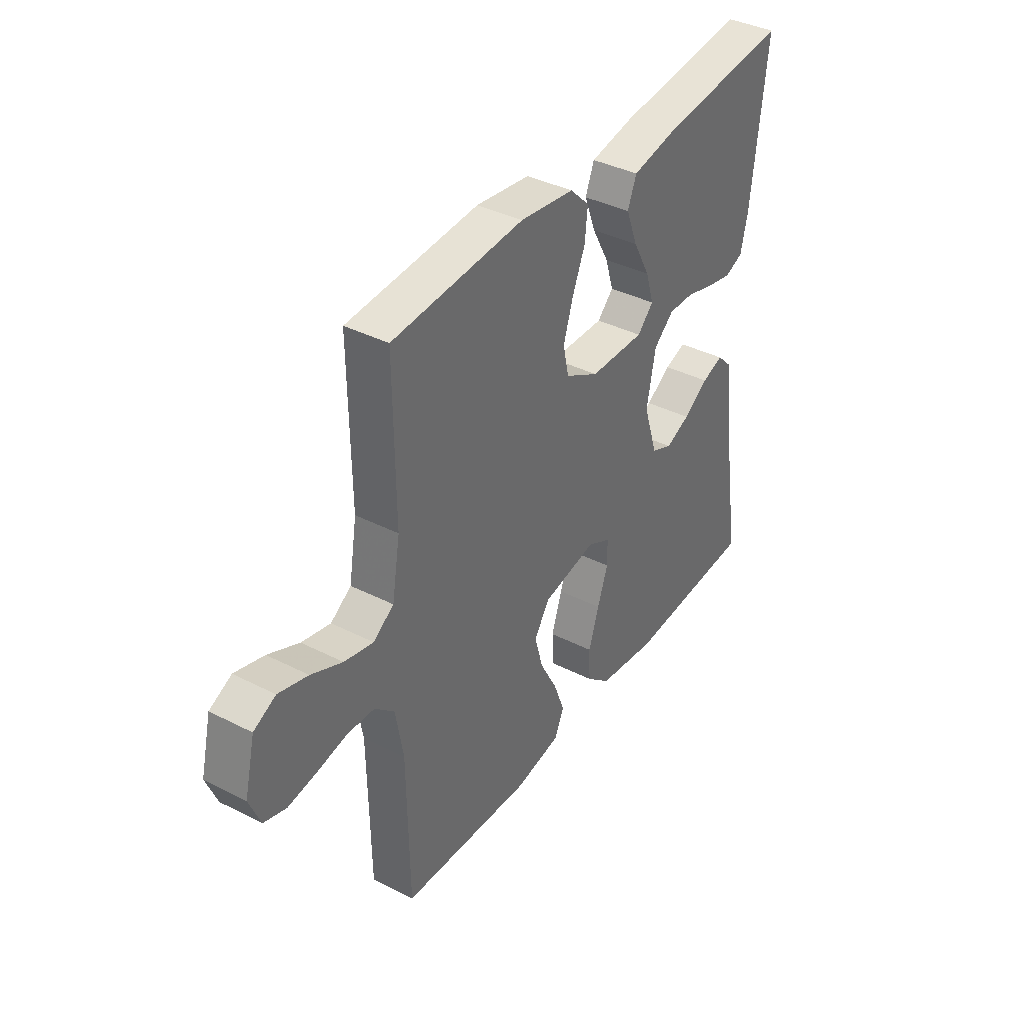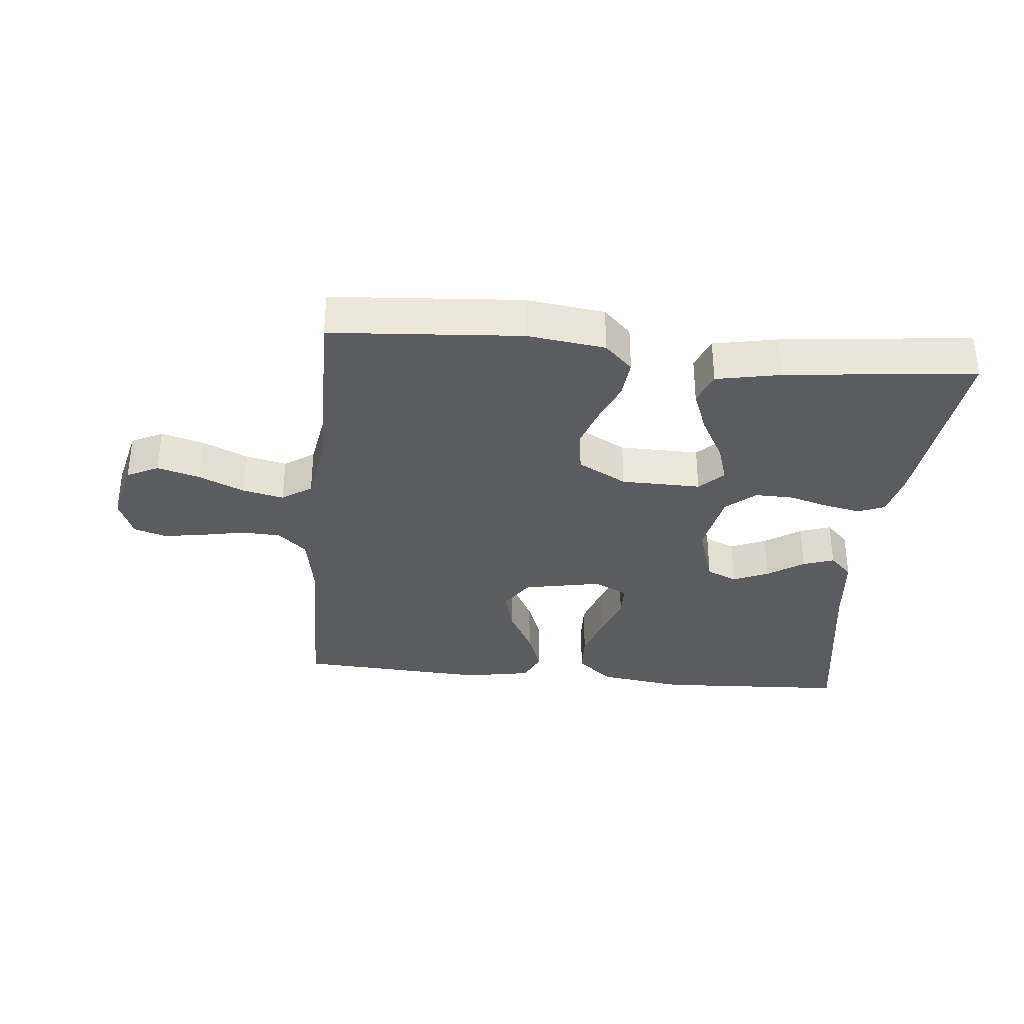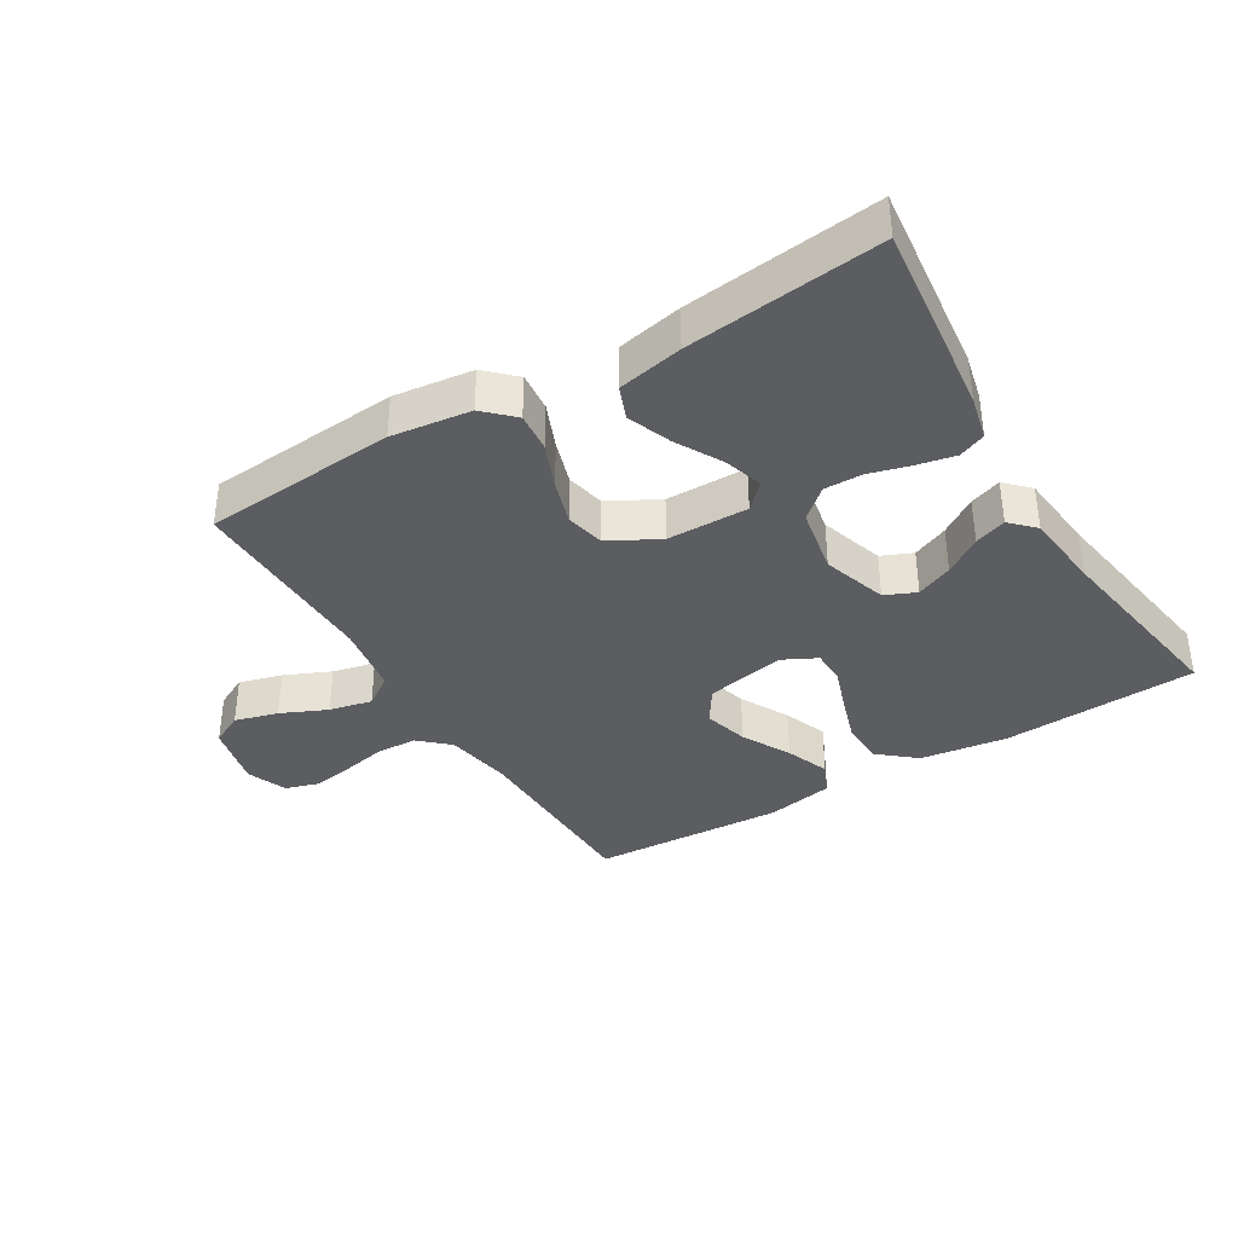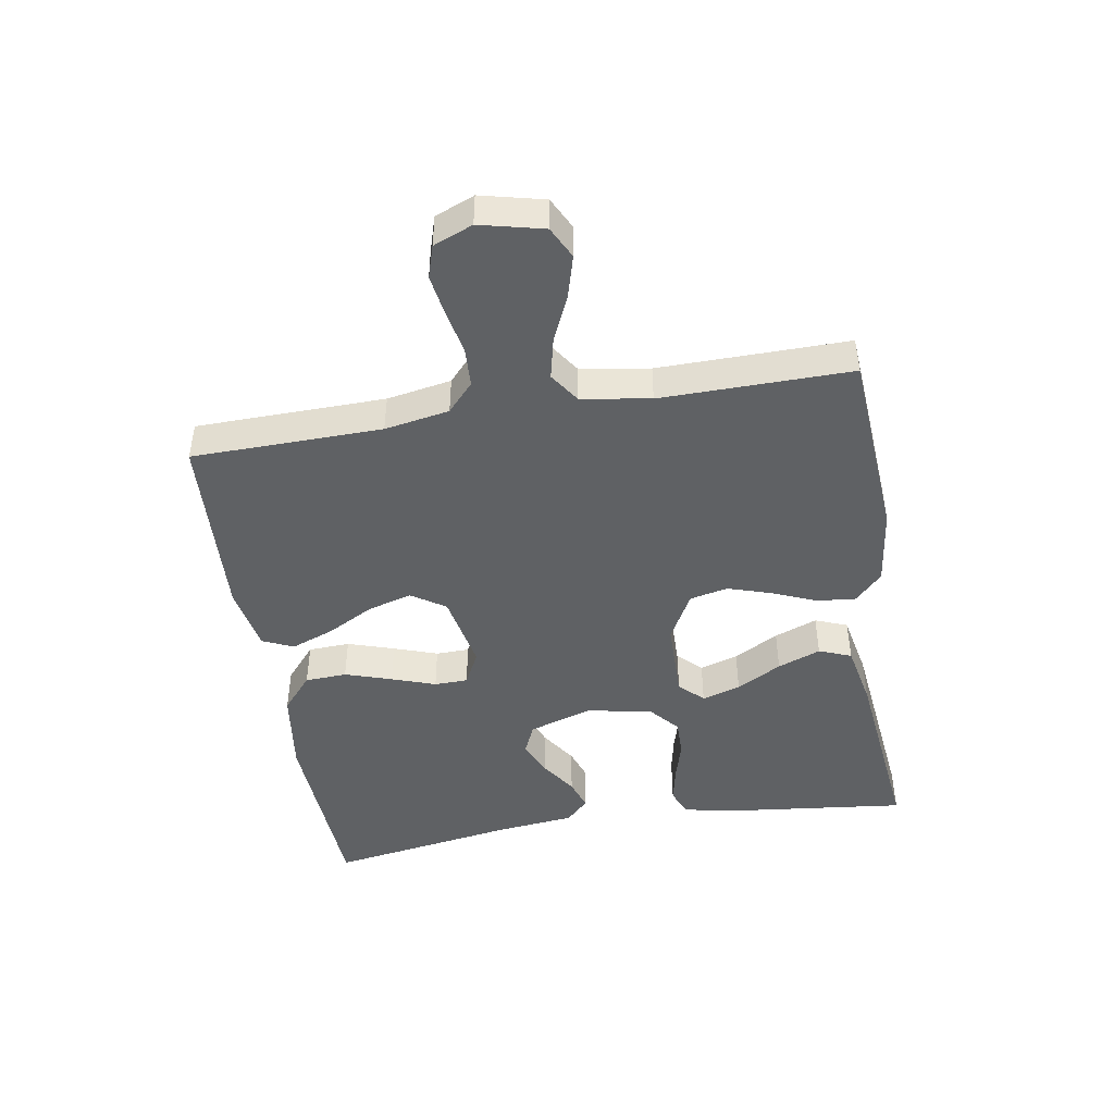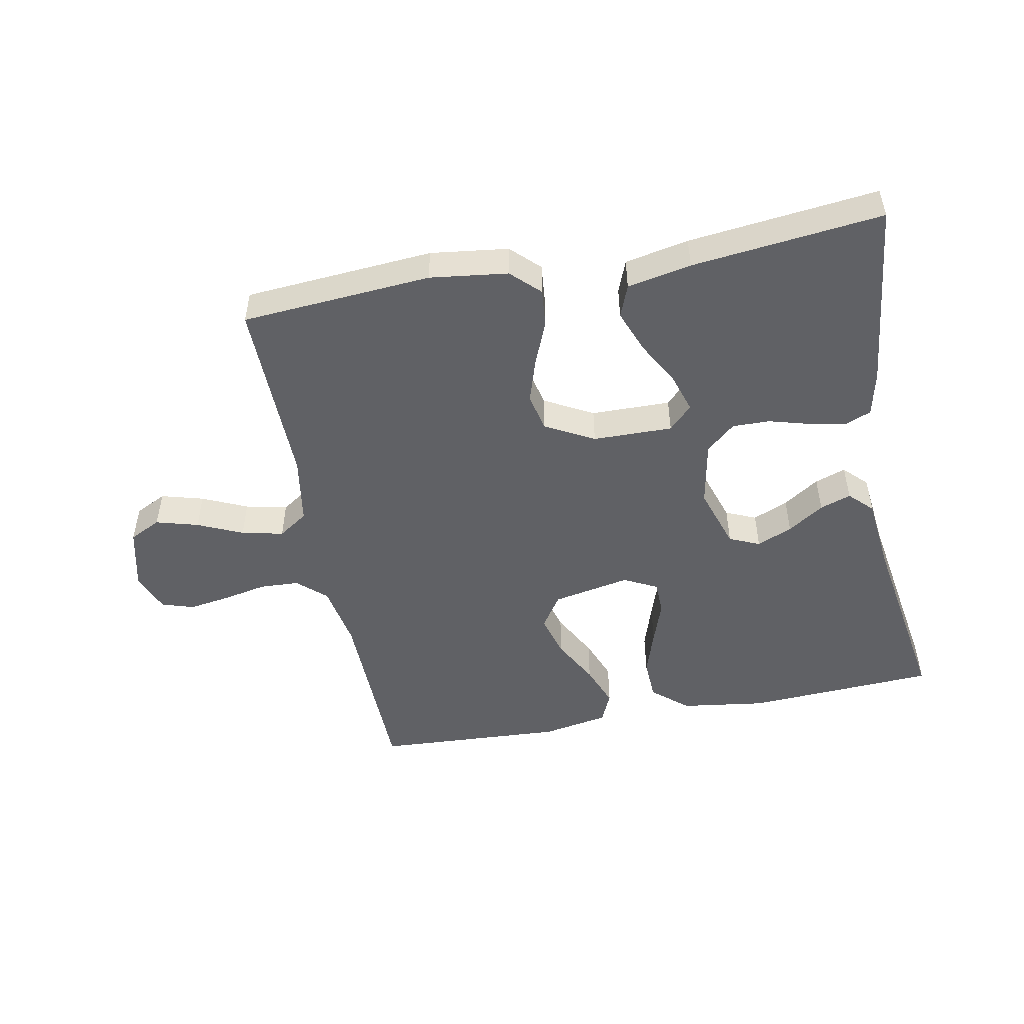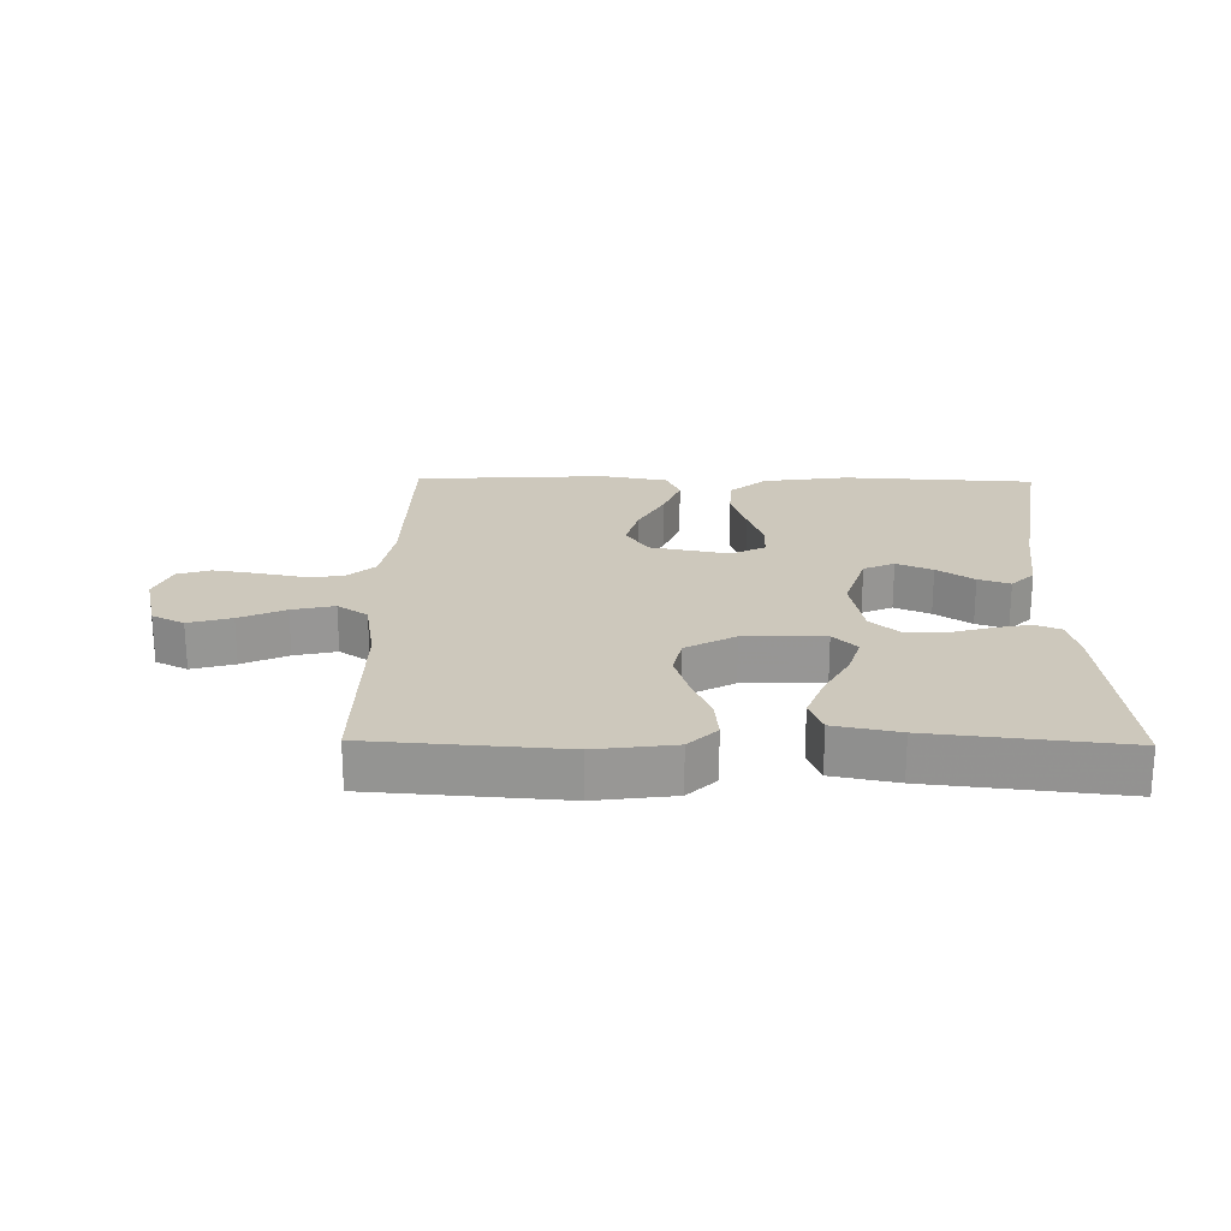
<metadata>
{"format":"obj","ext":"obj","renderer":"f3d","projection":"perspective","resolution":1024,"background":"white","views":[{"elev":38.4,"azim":-57.2,"up":"+Z"},{"elev":-34.1,"azim":-5.6,"up":"+Y"},{"elev":-37.2,"azim":31.2,"up":"+Y"},{"elev":-45.9,"azim":-80.5,"up":"+Y"},{"elev":-49.6,"azim":11.0,"up":"+Y"},{"elev":22.2,"azim":0.9,"up":"+Y"}]}
</metadata>
<code>
v -0.5 0.07 0.5
v -0.2 0.07 0.522
v -0.077 0.07 0.506
v -0.033 0.07 0.463
v -0.039 0.07 0.402
v -0.068 0.07 0.332
v -0.09 0.07 0.263
v -0.077 0.07 0.203
v 0 0.07 0.161
v 0.126 0.07 0.159
v 0.163 0.07 0.196
v 0.144 0.07 0.257
v 0.105 0.07 0.328
v 0.079 0.07 0.396
v 0.099 0.07 0.447
v 0.2 0.07 0.467
v 0.5 0.07 0.5
v 0.466 0.07 0.2
v 0.45 0.07 0.13
v 0.408 0.07 0.113
v 0.35 0.07 0.125
v 0.286 0.07 0.143
v 0.227 0.07 0.144
v 0.181 0.07 0.104
v 0.161 0.07 0
v 0.193 0.07 -0.1
v 0.241 0.07 -0.121
v 0.297 0.07 -0.097
v 0.354 0.07 -0.059
v 0.403 0.07 -0.042
v 0.439 0.07 -0.078
v 0.452 0.07 -0.2
v 0.5 0.07 -0.5
v 0.2 0.07 -0.516
v 0.065 0.07 -0.497
v 0.009 0.07 -0.449
v 0.006 0.07 -0.383
v 0.03 0.07 -0.309
v 0.054 0.07 -0.24
v 0.053 0.07 -0.187
v 0 0.07 -0.16
v -0.123 0.07 -0.184
v -0.158 0.07 -0.237
v -0.139 0.07 -0.306
v -0.099 0.07 -0.381
v -0.073 0.07 -0.449
v -0.095 0.07 -0.498
v -0.2 0.07 -0.517
v -0.5 0.07 -0.5
v -0.505 0.07 -0.2
v -0.523 0.07 -0.098
v -0.568 0.07 -0.057
v -0.63 0.07 -0.054
v -0.699 0.07 -0.068
v -0.764 0.07 -0.078
v -0.815 0.07 -0.062
v -0.84 0.07 0
v -0.816 0.07 0.1
v -0.766 0.07 0.125
v -0.699 0.07 0.106
v -0.628 0.07 0.074
v -0.562 0.07 0.059
v -0.515 0.07 0.091
v -0.497 0.07 0.2
v -0.5 0 0.5
v -0.2 0 0.522
v -0.077 0 0.506
v -0.033 0 0.463
v -0.039 0 0.402
v -0.068 0 0.332
v -0.09 0 0.263
v -0.077 0 0.203
v 0 0 0.161
v 0.126 0 0.159
v 0.163 0 0.196
v 0.144 0 0.257
v 0.105 0 0.328
v 0.079 0 0.396
v 0.099 0 0.447
v 0.2 0 0.467
v 0.5 0 0.5
v 0.466 0 0.2
v 0.45 0 0.13
v 0.408 0 0.113
v 0.35 0 0.125
v 0.286 0 0.143
v 0.227 0 0.144
v 0.181 0 0.104
v 0.161 0 0
v 0.193 0 -0.1
v 0.241 0 -0.121
v 0.297 0 -0.097
v 0.354 0 -0.059
v 0.403 0 -0.042
v 0.439 0 -0.078
v 0.452 0 -0.2
v 0.5 0 -0.5
v 0.2 0 -0.516
v 0.065 0 -0.497
v 0.009 0 -0.449
v 0.006 0 -0.383
v 0.03 0 -0.309
v 0.054 0 -0.24
v 0.053 0 -0.187
v 0 0 -0.16
v -0.123 0 -0.184
v -0.158 0 -0.237
v -0.139 0 -0.306
v -0.099 0 -0.381
v -0.073 0 -0.449
v -0.095 0 -0.498
v -0.2 0 -0.517
v -0.5 0 -0.5
v -0.505 0 -0.2
v -0.523 0 -0.098
v -0.568 0 -0.057
v -0.63 0 -0.054
v -0.699 0 -0.068
v -0.764 0 -0.078
v -0.815 0 -0.062
v -0.84 0 0
v -0.816 0 0.1
v -0.766 0 0.125
v -0.699 0 0.106
v -0.628 0 0.074
v -0.562 0 0.059
v -0.515 0 0.091
v -0.497 0 0.2
f 58 59 60 61
f 58 61 62
f 57 58 62
f 56 57 62
f 53 54 55 56
f 53 56 62
f 52 53 62 63
f 47 48 49 50
f 47 50 51
f 44 45 46 47
f 43 44 47 51
f 42 43 51 52
f 36 37 38 39
f 34 35 36 39
f 32 33 34 39
f 32 39 40
f 28 29 30 31
f 27 28 31 32
f 19 20 21 22
f 17 18 19 22
f 17 22 23
f 16 17 23 24
f 12 13 14 15
f 11 12 15 16
f 3 4 5 6
f 3 6 7
f 64 1 2 3
f 63 64 3 7
f 41 42 52 63
f 27 32 40 41
f 26 27 41 63
f 25 26 63
f 11 16 24 25
f 10 11 25
f 9 10 25 63
f 8 9 63
f 7 8 63
f 125 124 123 122
f 126 125 122
f 126 122 121
f 126 121 120
f 120 119 118 117
f 126 120 117
f 127 126 117 116
f 114 113 112 111
f 115 114 111
f 111 110 109 108
f 115 111 108 107
f 116 115 107 106
f 103 102 101 100
f 103 100 99 98
f 103 98 97 96
f 104 103 96
f 95 94 93 92
f 96 95 92 91
f 86 85 84 83
f 86 83 82 81
f 87 86 81
f 88 87 81 80
f 79 78 77 76
f 80 79 76 75
f 70 69 68 67
f 71 70 67
f 67 66 65 128
f 71 67 128 127
f 127 116 106 105
f 105 104 96 91
f 127 105 91 90
f 127 90 89
f 89 88 80 75
f 89 75 74
f 127 89 74 73
f 127 73 72
f 127 72 71
f 1 65 66 2
f 2 66 67 3
f 3 67 68 4
f 4 68 69 5
f 5 69 70 6
f 6 70 71 7
f 7 71 72 8
f 8 72 73 9
f 9 73 74 10
f 10 74 75 11
f 11 75 76 12
f 12 76 77 13
f 13 77 78 14
f 14 78 79 15
f 15 79 80 16
f 16 80 81 17
f 17 81 82 18
f 18 82 83 19
f 19 83 84 20
f 20 84 85 21
f 21 85 86 22
f 22 86 87 23
f 23 87 88 24
f 24 88 89 25
f 25 89 90 26
f 26 90 91 27
f 27 91 92 28
f 28 92 93 29
f 29 93 94 30
f 30 94 95 31
f 31 95 96 32
f 32 96 97 33
f 33 97 98 34
f 34 98 99 35
f 35 99 100 36
f 36 100 101 37
f 37 101 102 38
f 38 102 103 39
f 39 103 104 40
f 40 104 105 41
f 41 105 106 42
f 42 106 107 43
f 43 107 108 44
f 44 108 109 45
f 45 109 110 46
f 46 110 111 47
f 47 111 112 48
f 48 112 113 49
f 49 113 114 50
f 50 114 115 51
f 51 115 116 52
f 52 116 117 53
f 53 117 118 54
f 54 118 119 55
f 55 119 120 56
f 56 120 121 57
f 57 121 122 58
f 58 122 123 59
f 59 123 124 60
f 60 124 125 61
f 61 125 126 62
f 62 126 127 63
f 63 127 128 64
f 64 128 65 1

</code>
